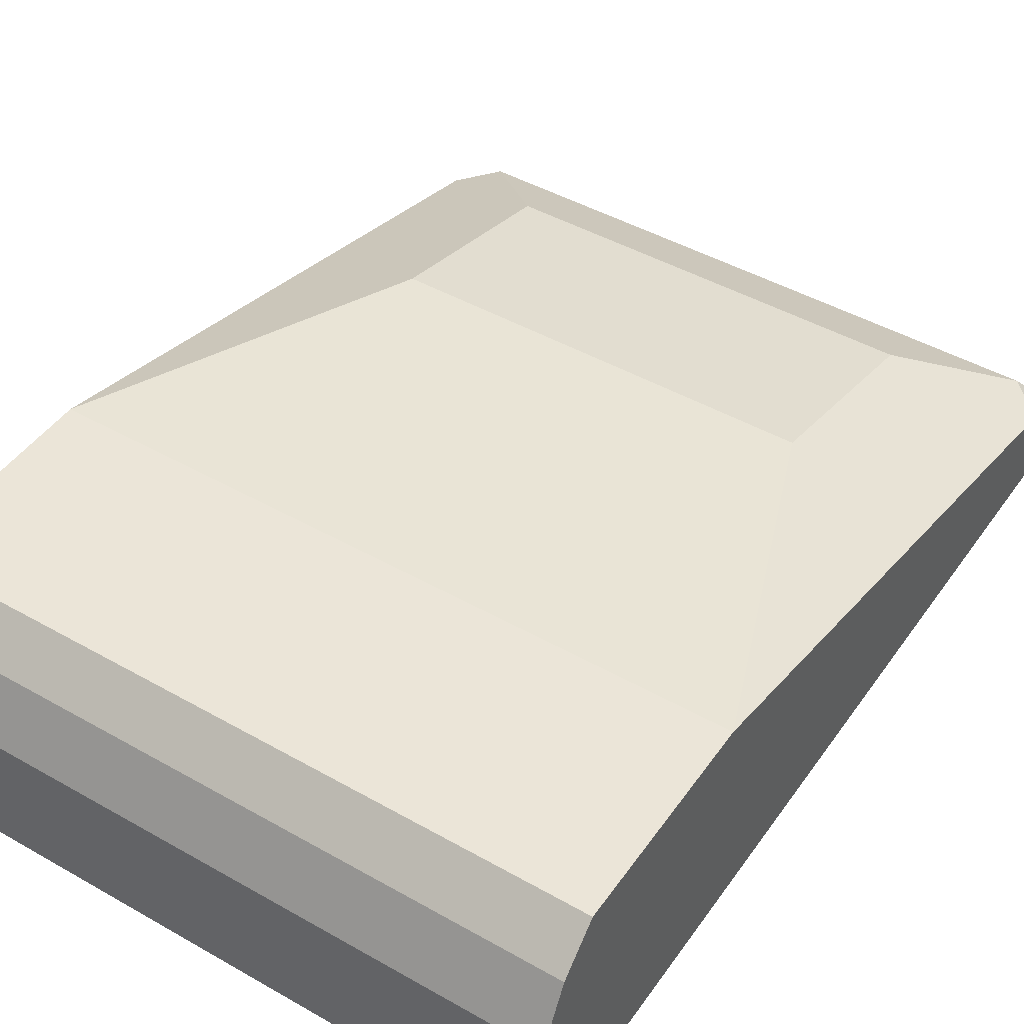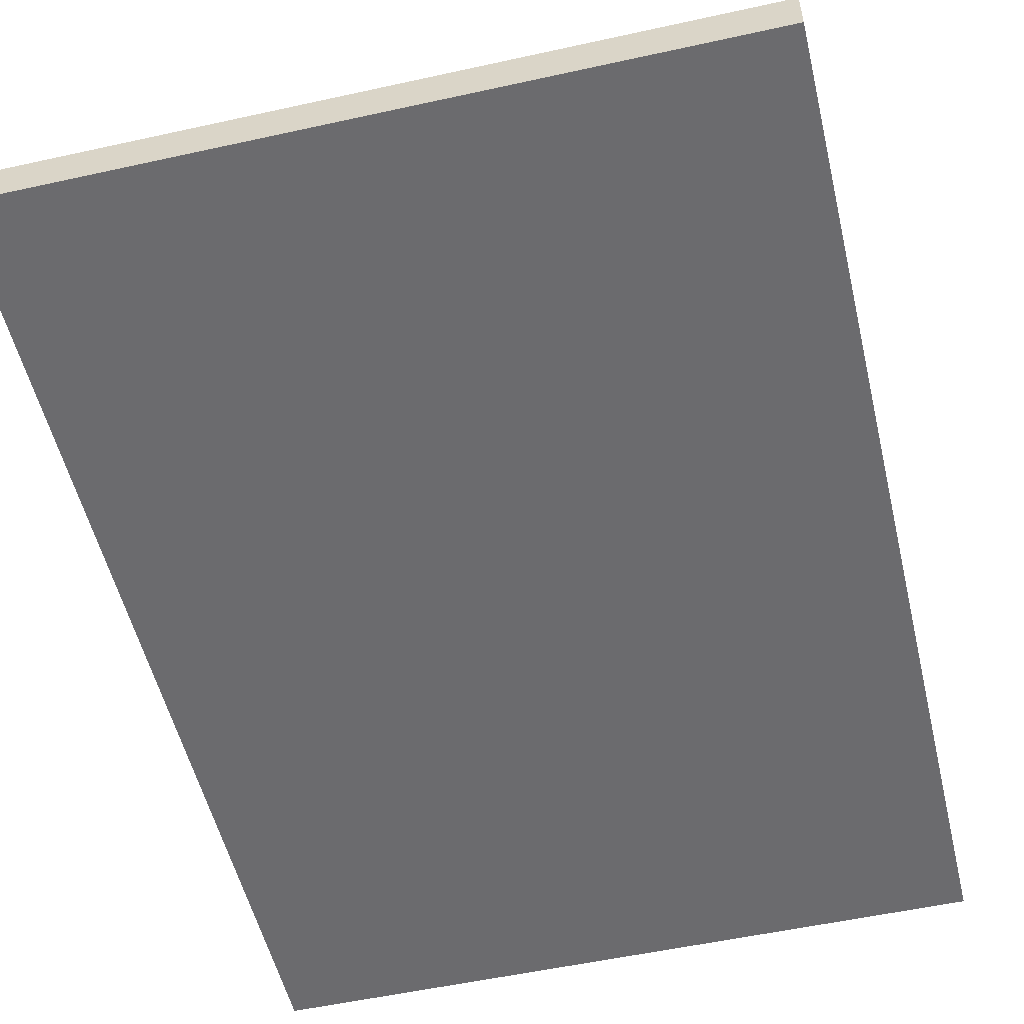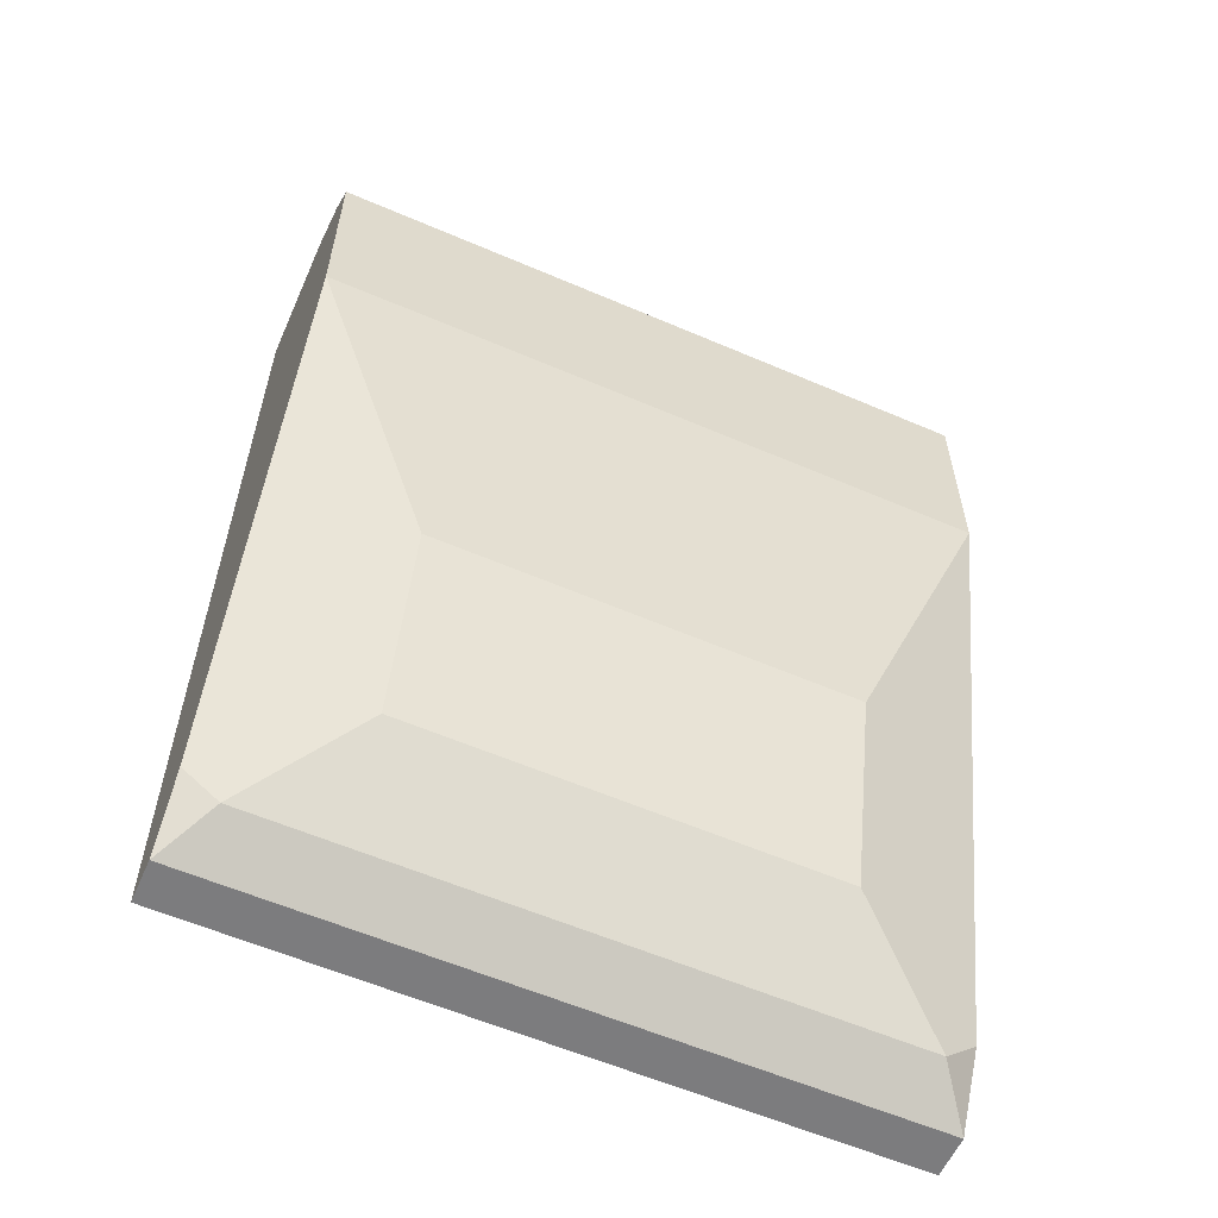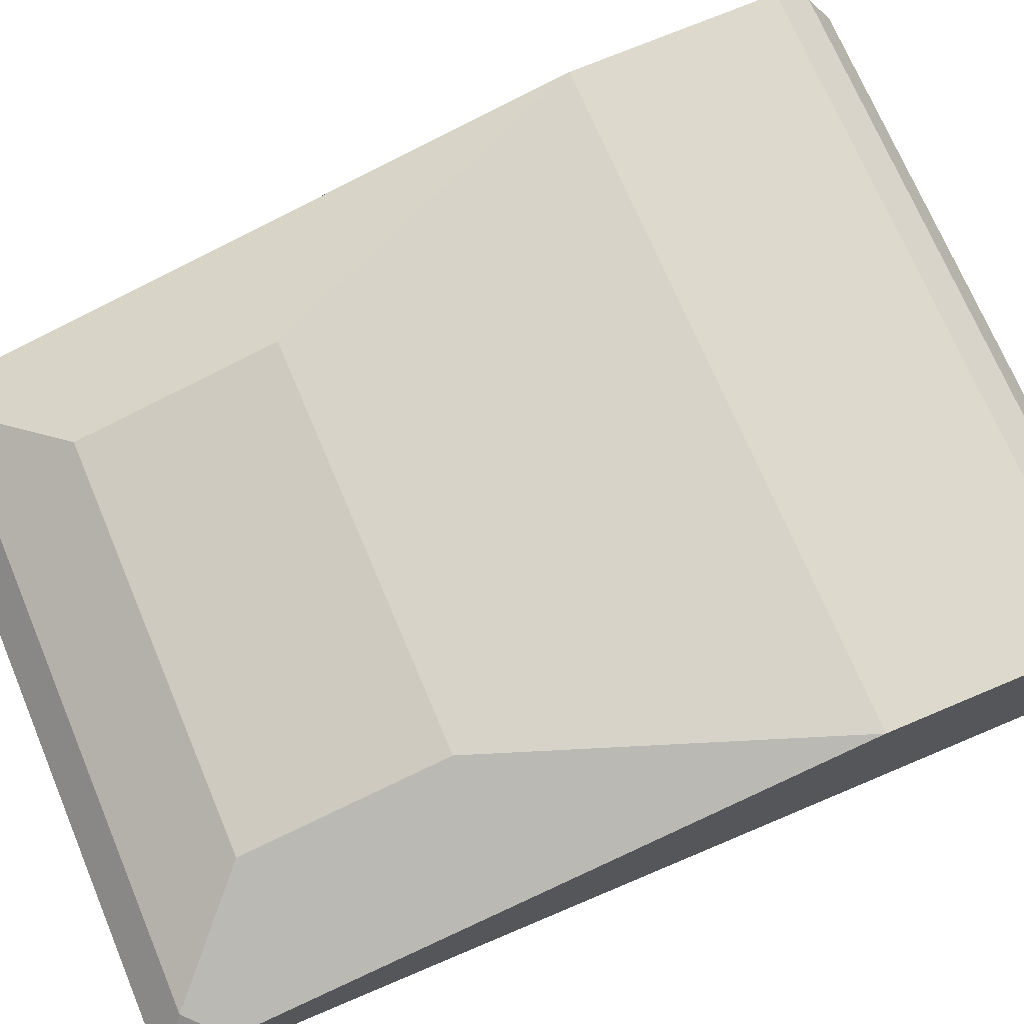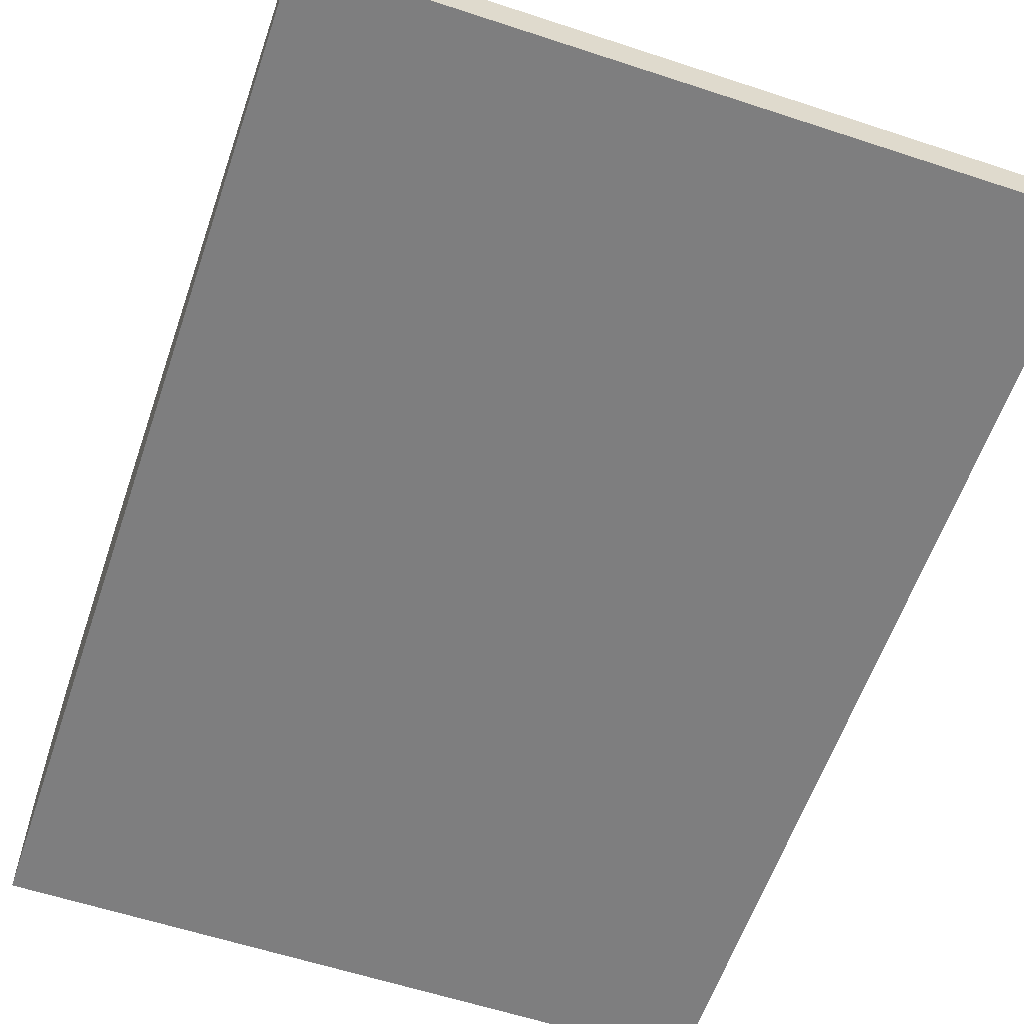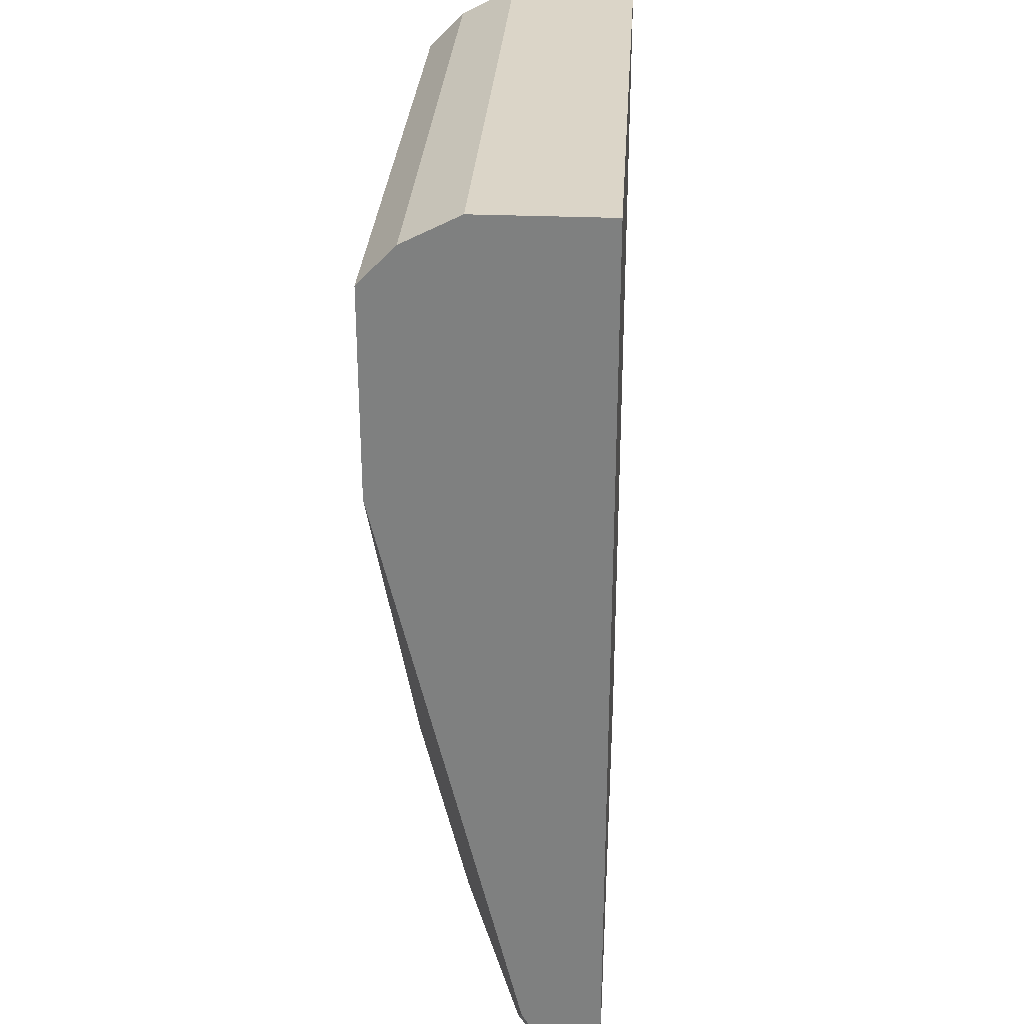
<metadata>
{"format":"obj","ext":"obj","renderer":"f3d","projection":"perspective","resolution":1024,"background":"white","views":[{"elev":45.7,"azim":33.1,"up":"+Y"},{"elev":-53.5,"azim":-166.7,"up":"+Y"},{"elev":-58.9,"azim":156.1,"up":"+Z"},{"elev":72.0,"azim":-112.9,"up":"+Y"},{"elev":-59.5,"azim":161.3,"up":"+Y"},{"elev":29.6,"azim":-86.4,"up":"+Z"}]}
</metadata>
<code>
o Cube.001
v -2.173 0.471 -3.066
v 2.173 0.471 -3.066
v -2.173 0.471 3.066
v 2.173 0.471 3.066
v -2.173 1.929 2.633
v 2.173 1.929 2.633
v -2.173 1.929 2.633
v 2.173 1.929 2.633
v -2.173 1.929 1.287
v -1.328 1.728 -0.9136
v -1.328 1.417 -2.222
v 1.328 1.417 -2.222
v 2.173 1.929 1.287
v 1.328 1.728 -0.9136
v -1.95 1.032 -2.843
v -2.173 0.7457 -3.066
v -2.173 0.9988 -2.625
v 2.173 0.7457 -3.066
v 1.95 1.032 -2.843
v 2.173 0.9988 -2.625
v -2.173 1.322 3.066
v -2.173 1.69 2.879
v 2.173 1.69 2.879
v 2.173 1.322 3.066
f 2 4 3 1
f 6 13 9 5
f 2 18 20 13 6 8 23 24 4
f 3 21 22 7 5 9 17 16 1
f 10 14 12 11
f 4 24 21 3
f 6 5 7 8
f 1 16 18 2
f 9 13 14 10
f 15 17 9 10 11
f 13 20 19 12 14
f 15 16 17
f 18 19 20
f 18 16 15 19
f 19 15 11 12
f 21 24 23 22
f 22 23 8 7

</code>
